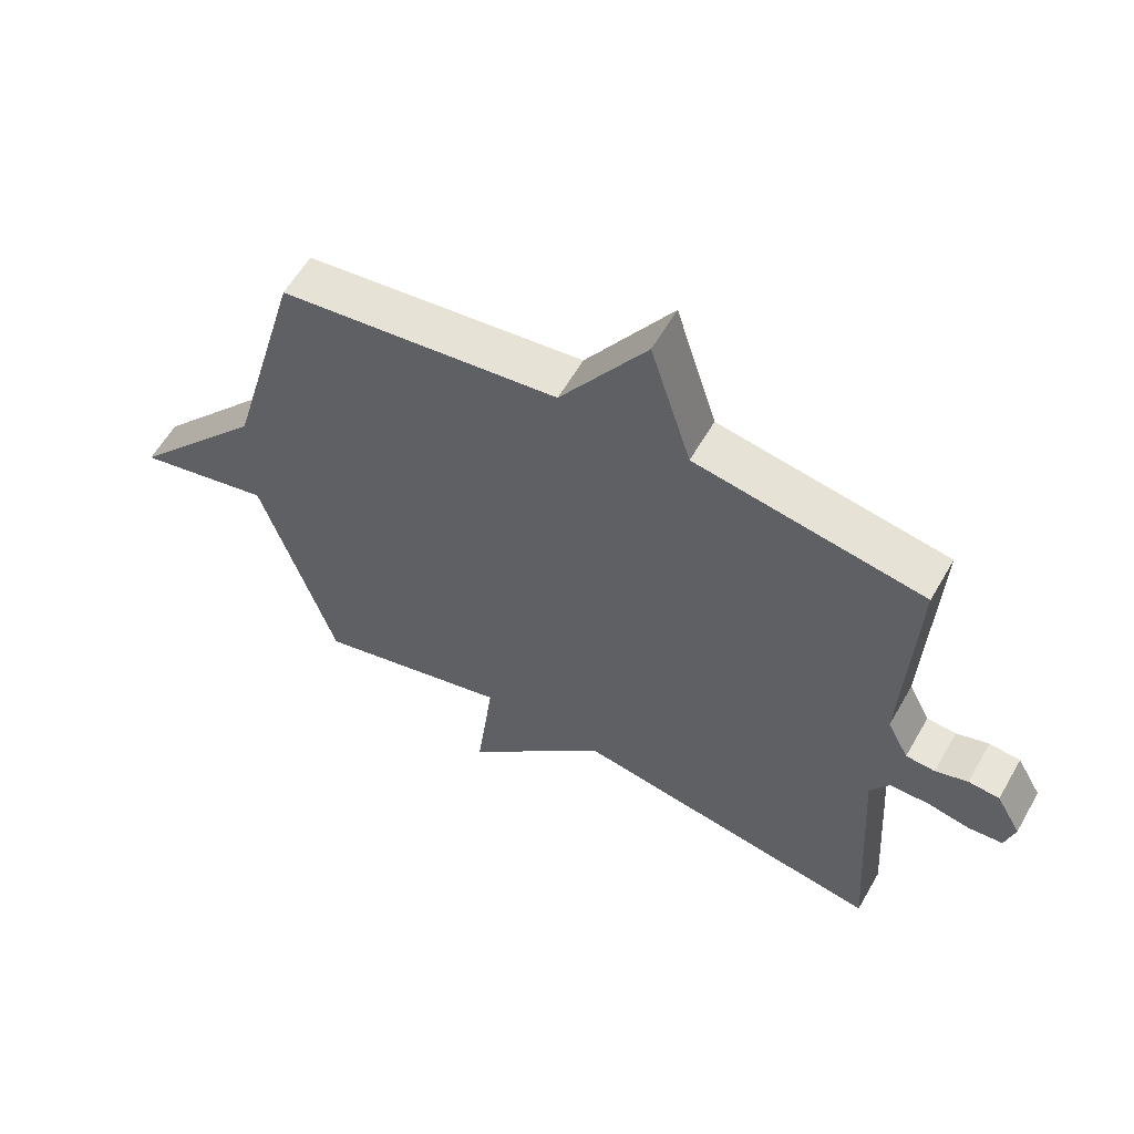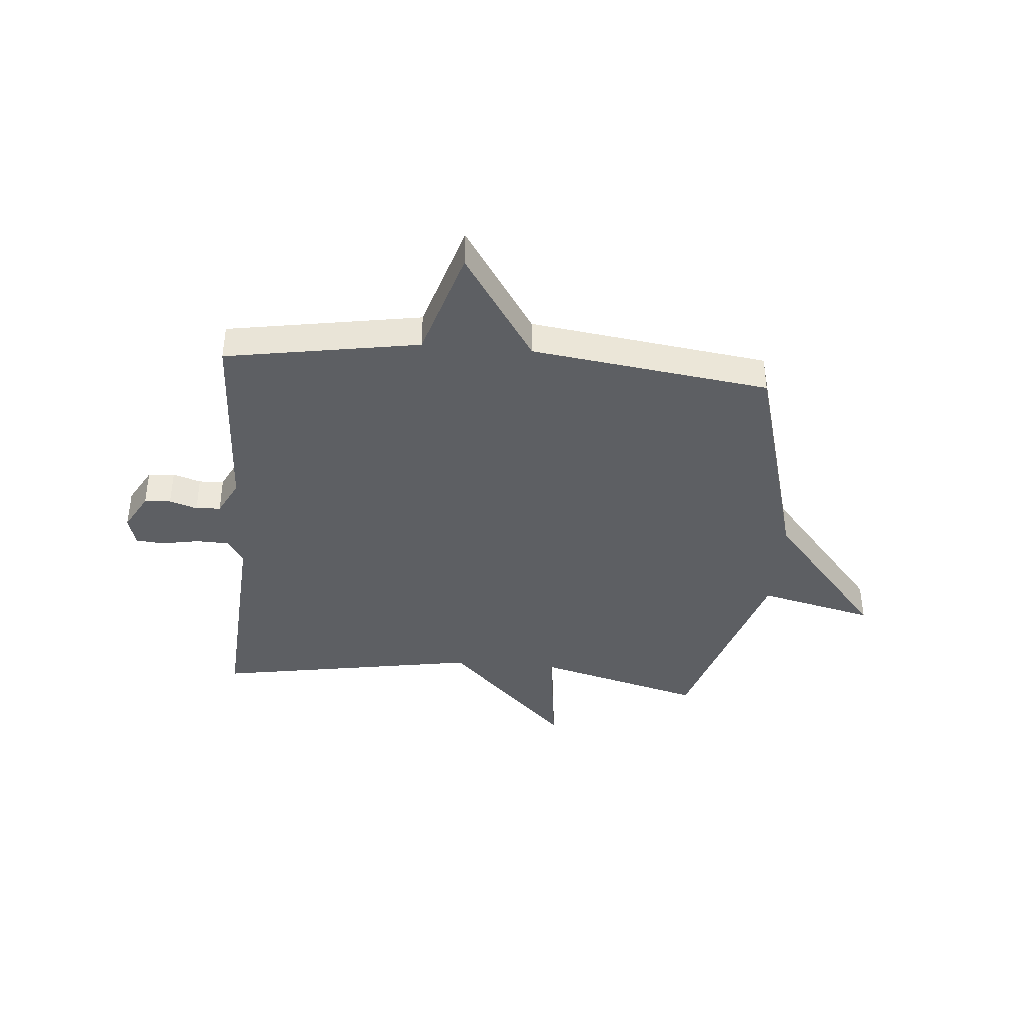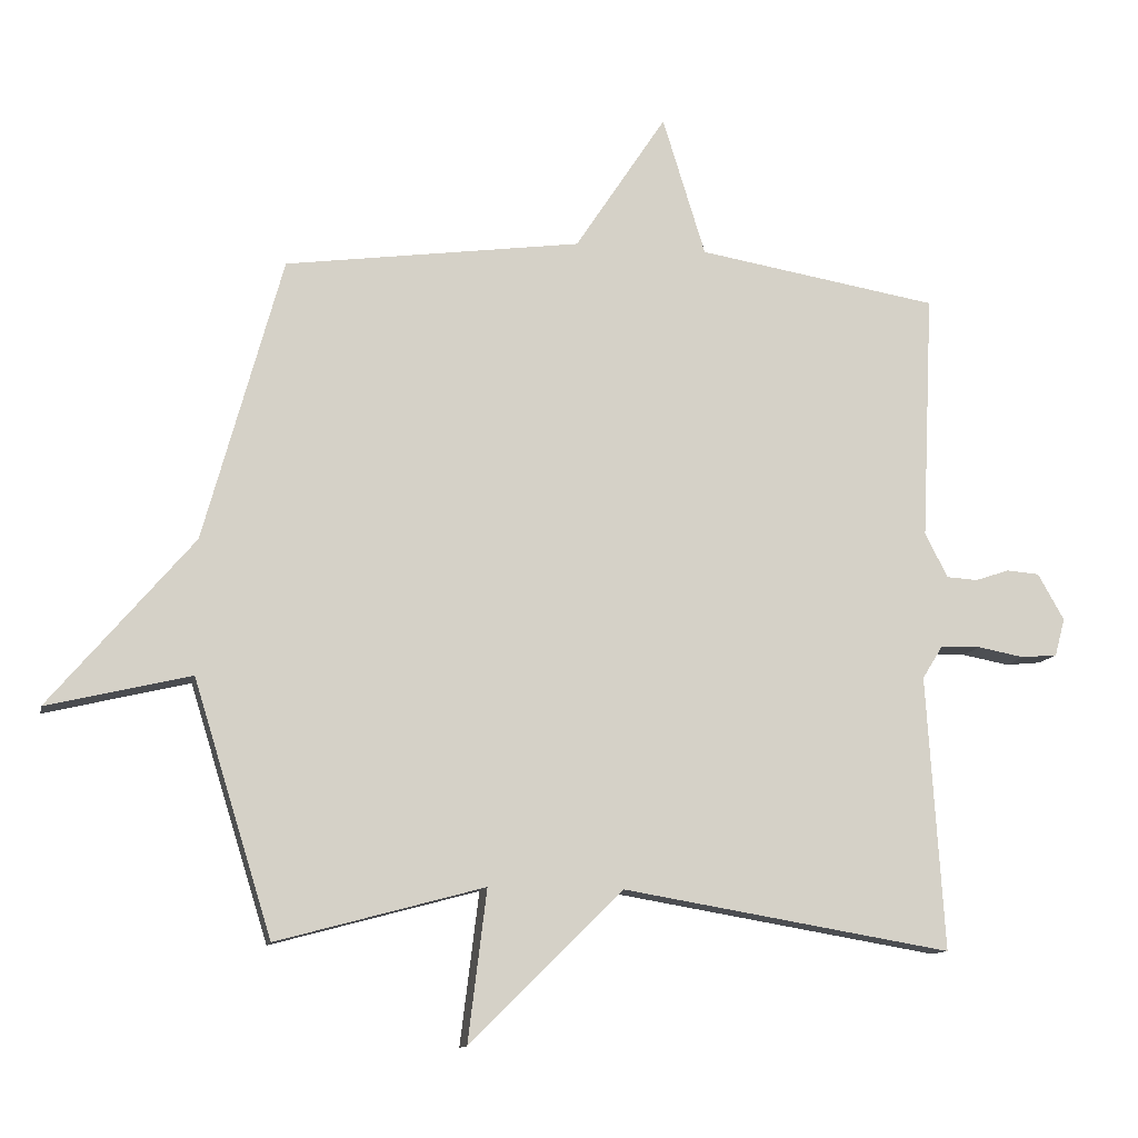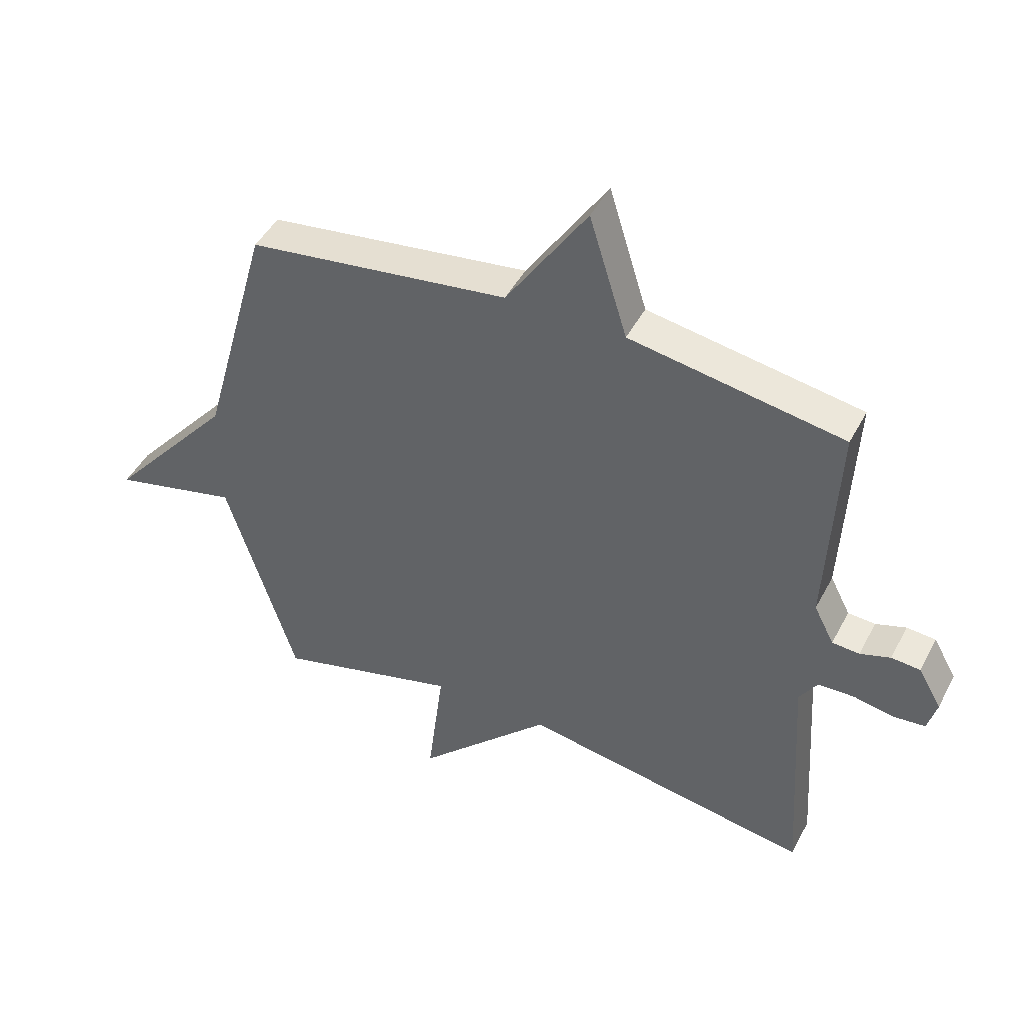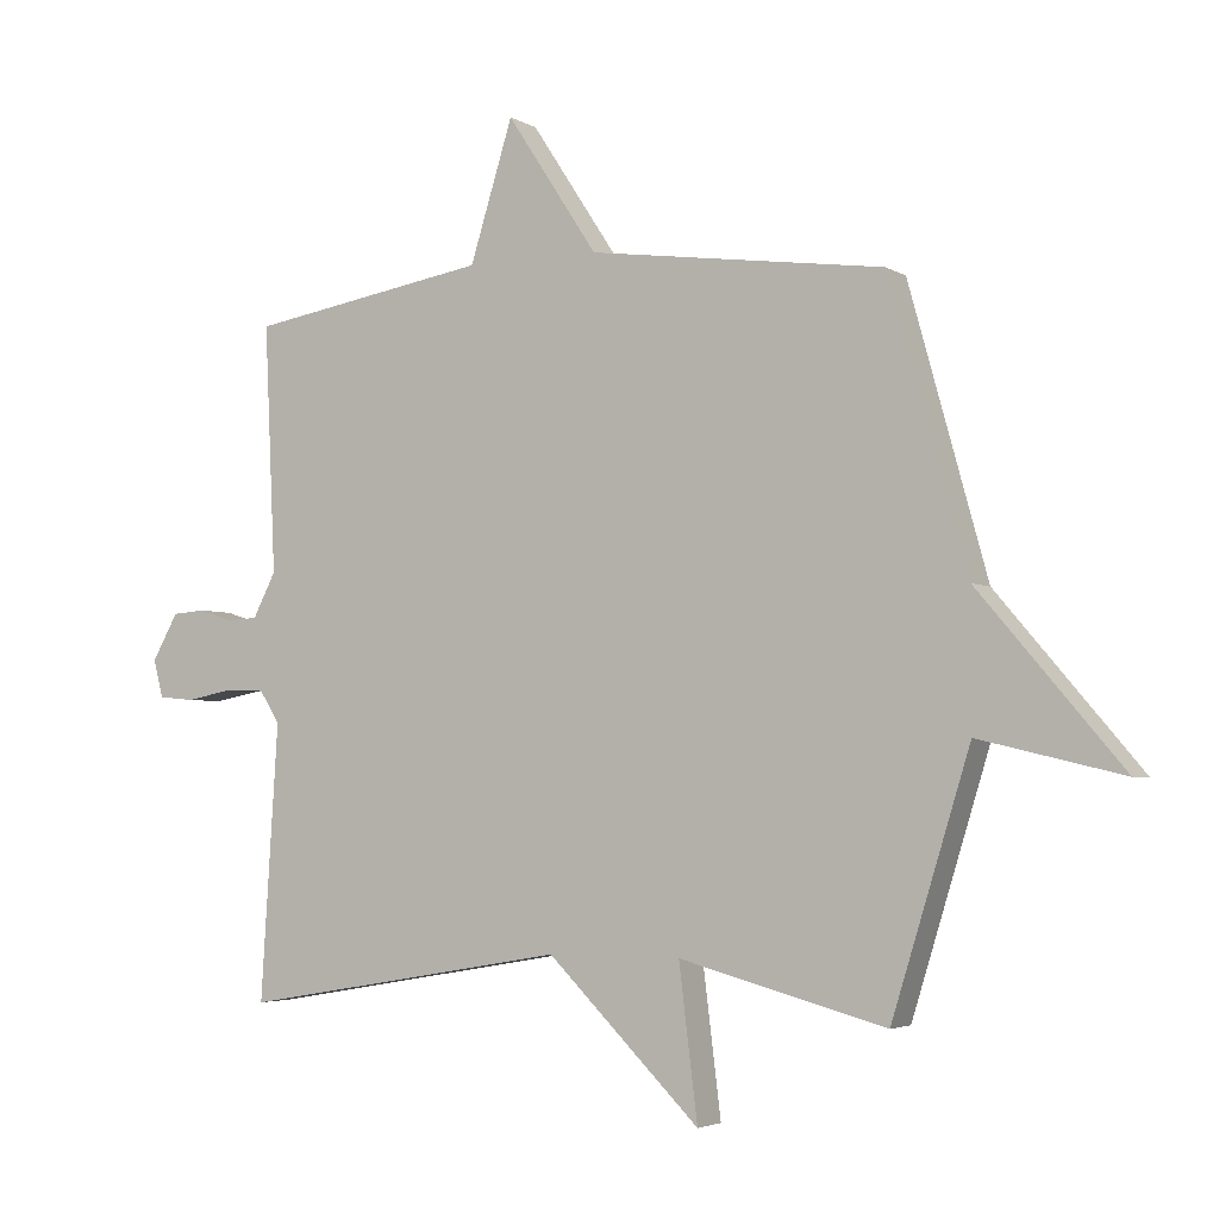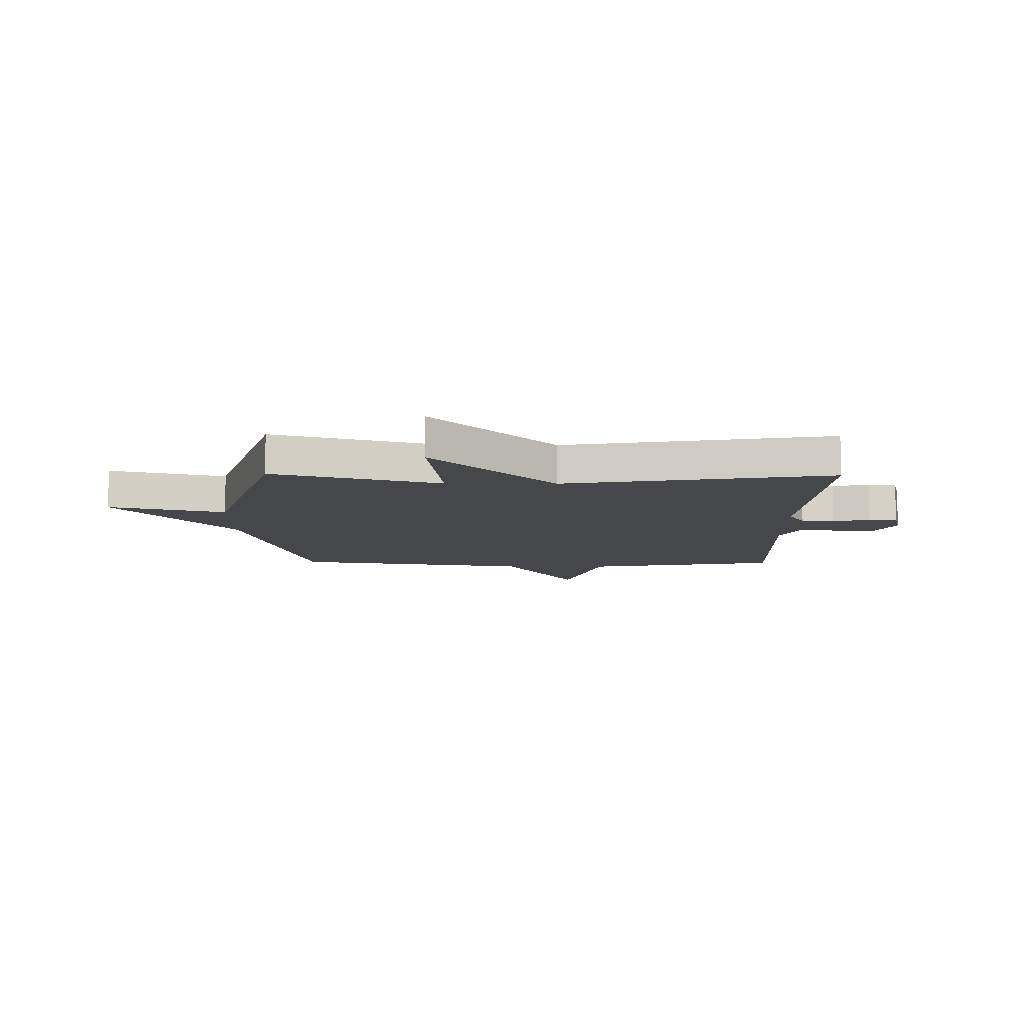
<metadata>
{"format":"obj","ext":"obj","renderer":"f3d","projection":"perspective","resolution":1024,"background":"white","views":[{"elev":59.3,"azim":-150.3,"up":"+Z"},{"elev":-39.8,"azim":-4.8,"up":"+Y"},{"elev":-11.7,"azim":168.7,"up":"+Z"},{"elev":45.9,"azim":-153.5,"up":"+Z"},{"elev":-3.7,"azim":28.9,"up":"+Z"},{"elev":-10.2,"azim":179.2,"up":"+Y"}]}
</metadata>
<code>
v -0.5 0.07 -0.5
v -0.474 0.07 -0.091
v -0.504 0.07 -0.043
v -0.565 0.07 -0.041
v -0.634 0.07 -0.054
v -0.687 0.07 -0.049
v -0.702 0.07 0.007
v -0.663 0.07 0.076
v -0.614 0.07 0.08
v -0.563 0.07 0.063
v -0.517 0.07 0.066
v -0.483 0.07 0.132
v -0.5 0.07 0.5
v -0.141 0.07 0.56
v -0.077 0.07 0.767
v 0.059 0.07 0.56
v 0.5 0.07 0.5
v 0.617 0.07 0.077
v 0.831 0.07 -0.174
v 0.617 0.07 -0.123
v 0.5 0.07 -0.5
v 0.191 0.07 -0.417
v 0.219 0.07 -0.643
v -0.009 0.07 -0.417
v -0.5 0 -0.5
v -0.474 0 -0.091
v -0.504 0 -0.043
v -0.565 0 -0.041
v -0.634 0 -0.054
v -0.687 0 -0.049
v -0.702 0 0.007
v -0.663 0 0.076
v -0.614 0 0.08
v -0.563 0 0.063
v -0.517 0 0.066
v -0.483 0 0.132
v -0.5 0 0.5
v -0.141 0 0.56
v -0.077 0 0.767
v 0.059 0 0.56
v 0.5 0 0.5
v 0.617 0 0.077
v 0.831 0 -0.174
v 0.617 0 -0.123
v 0.5 0 -0.5
v 0.191 0 -0.417
v 0.219 0 -0.643
v -0.009 0 -0.417
f 22 23 24
f 20 21 22
f 20 22 24
f 18 19 20
f 24 1 2
f 20 24 2
f 18 20 2
f 17 18 2
f 16 17 2
f 14 15 16
f 12 13 14 16
f 16 2 3
f 12 16 3
f 11 12 3
f 8 9 10
f 7 8 10
f 6 7 10
f 5 6 10
f 4 5 10
f 3 4 10 11
f 48 47 46
f 46 45 44
f 48 46 44
f 44 43 42
f 26 25 48
f 26 48 44
f 26 44 42
f 26 42 41
f 26 41 40
f 40 39 38
f 40 38 37 36
f 27 26 40
f 27 40 36
f 27 36 35
f 34 33 32
f 34 32 31
f 34 31 30
f 34 30 29
f 34 29 28
f 35 34 28 27
f 1 25 26 2
f 2 26 27 3
f 3 27 28 4
f 4 28 29 5
f 5 29 30 6
f 6 30 31 7
f 7 31 32 8
f 8 32 33 9
f 9 33 34 10
f 10 34 35 11
f 11 35 36 12
f 12 36 37 13
f 13 37 38 14
f 14 38 39 15
f 15 39 40 16
f 16 40 41 17
f 17 41 42 18
f 18 42 43 19
f 19 43 44 20
f 20 44 45 21
f 21 45 46 22
f 22 46 47 23
f 23 47 48 24
f 24 48 25 1

</code>
